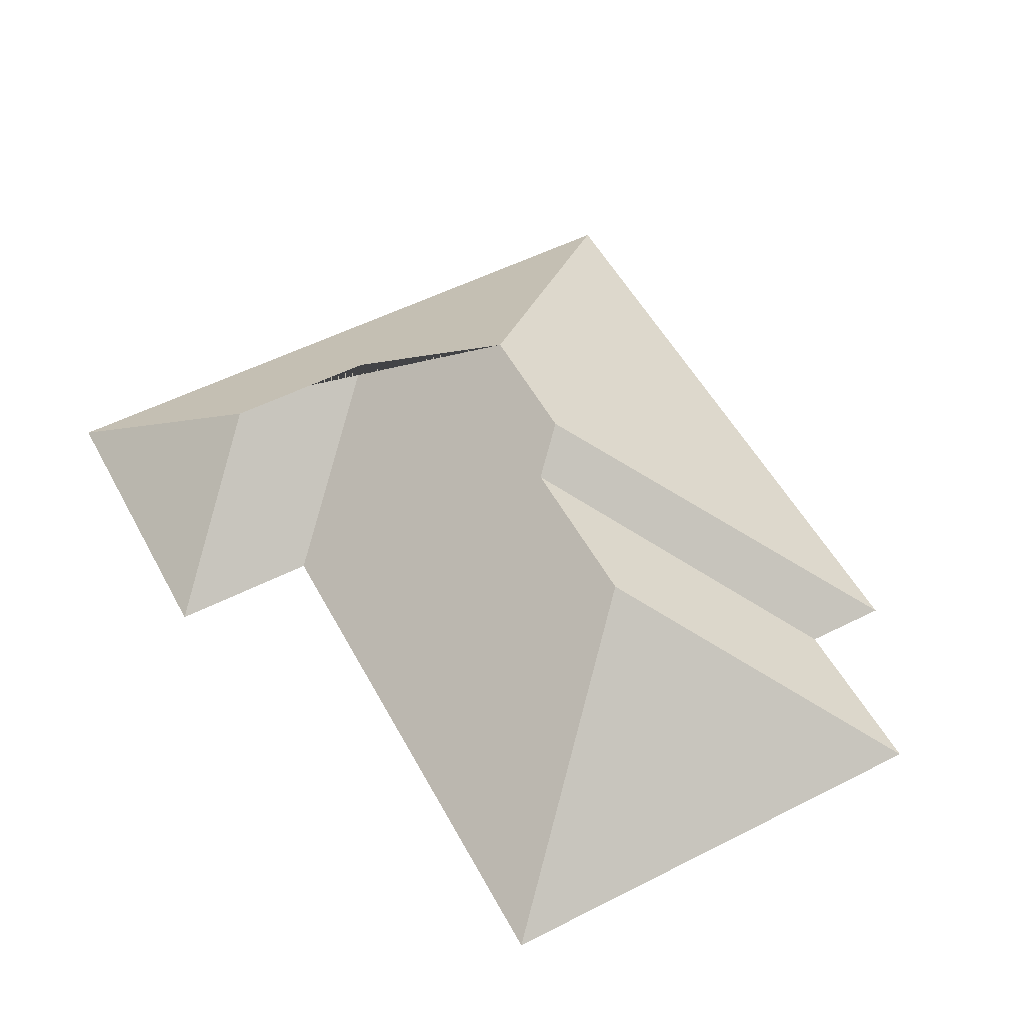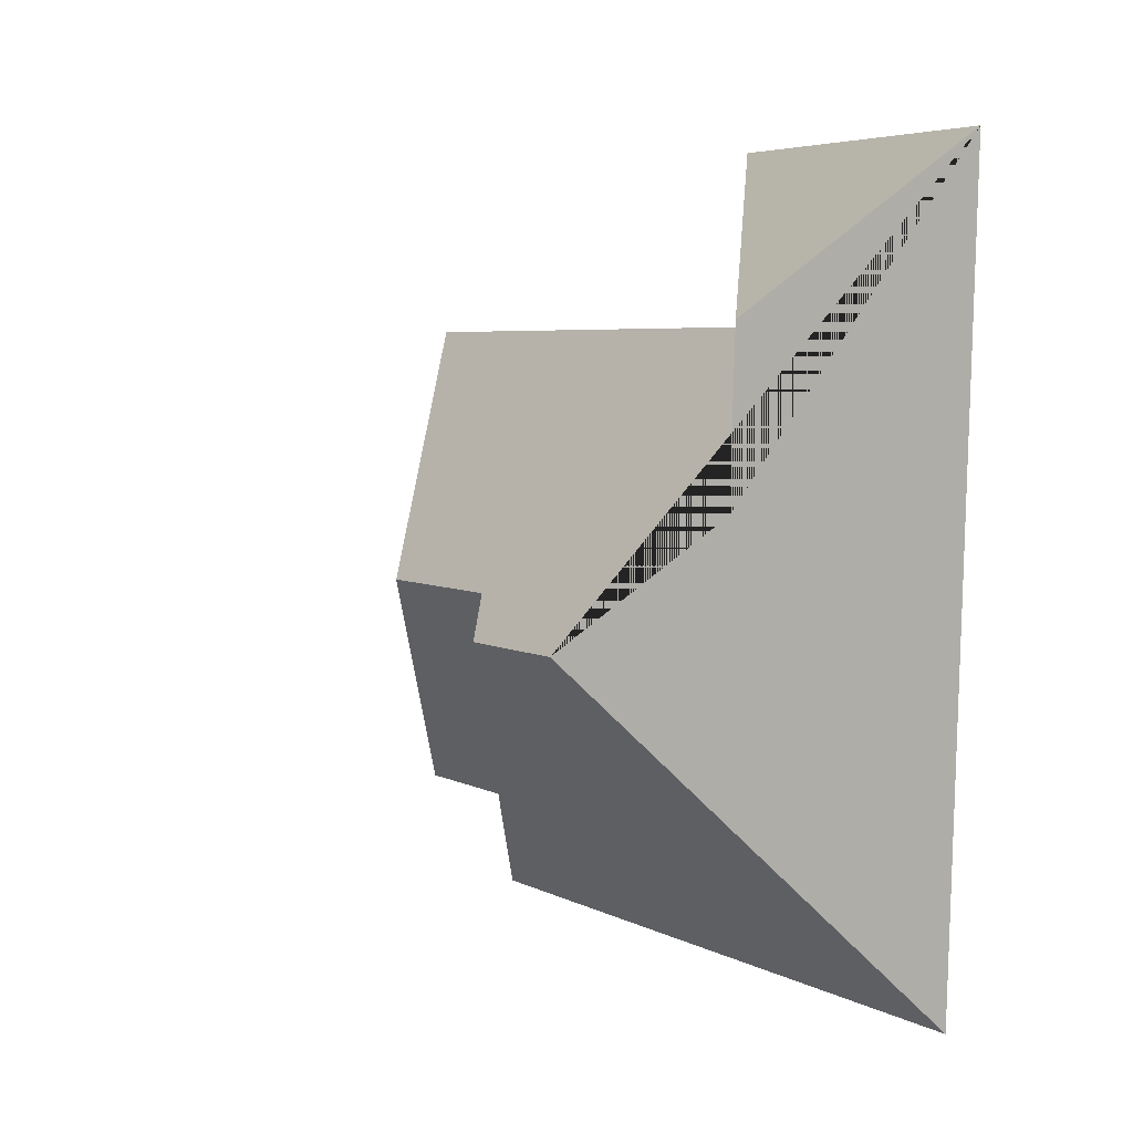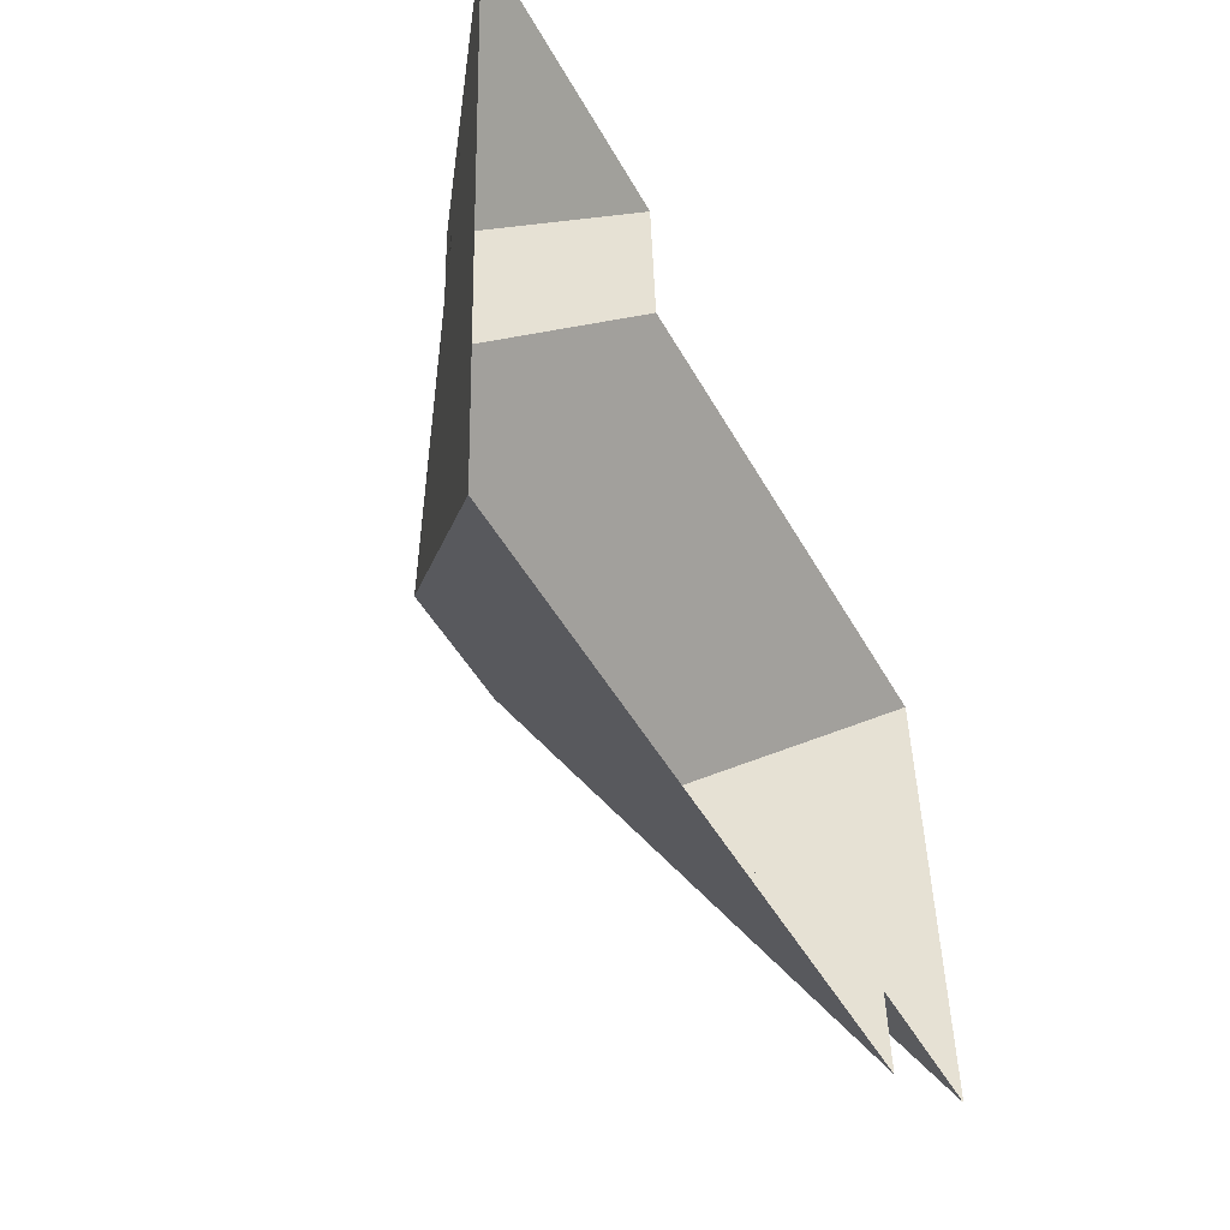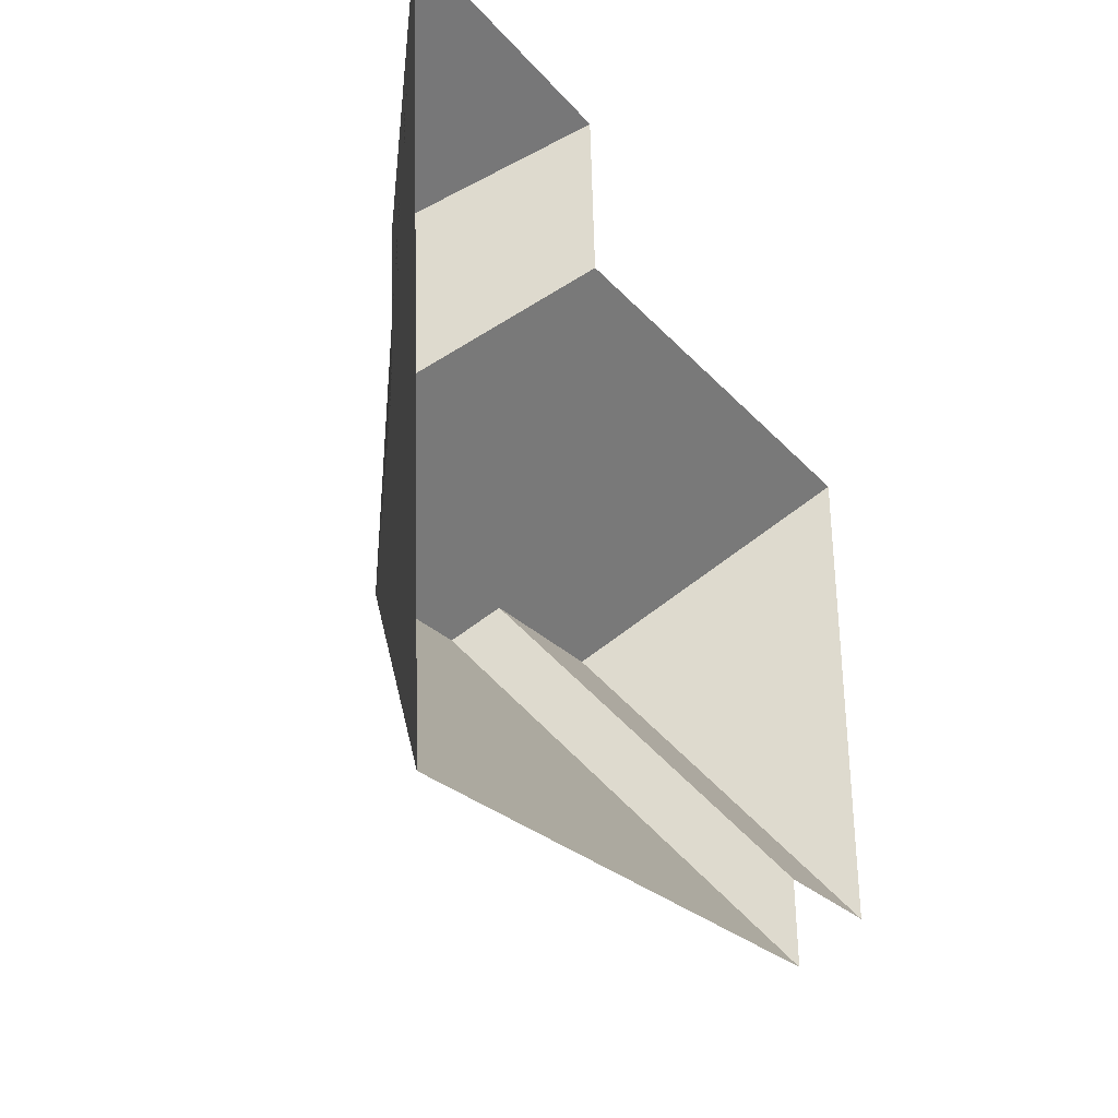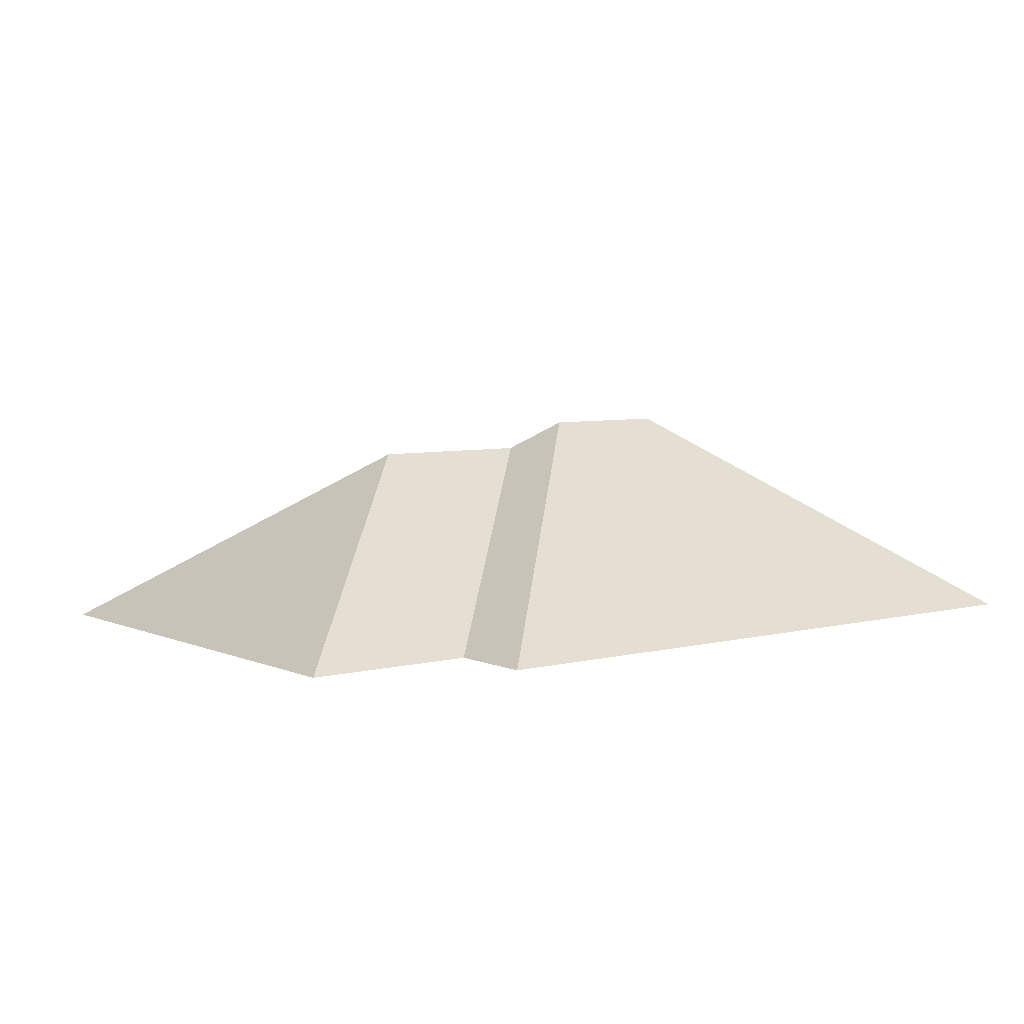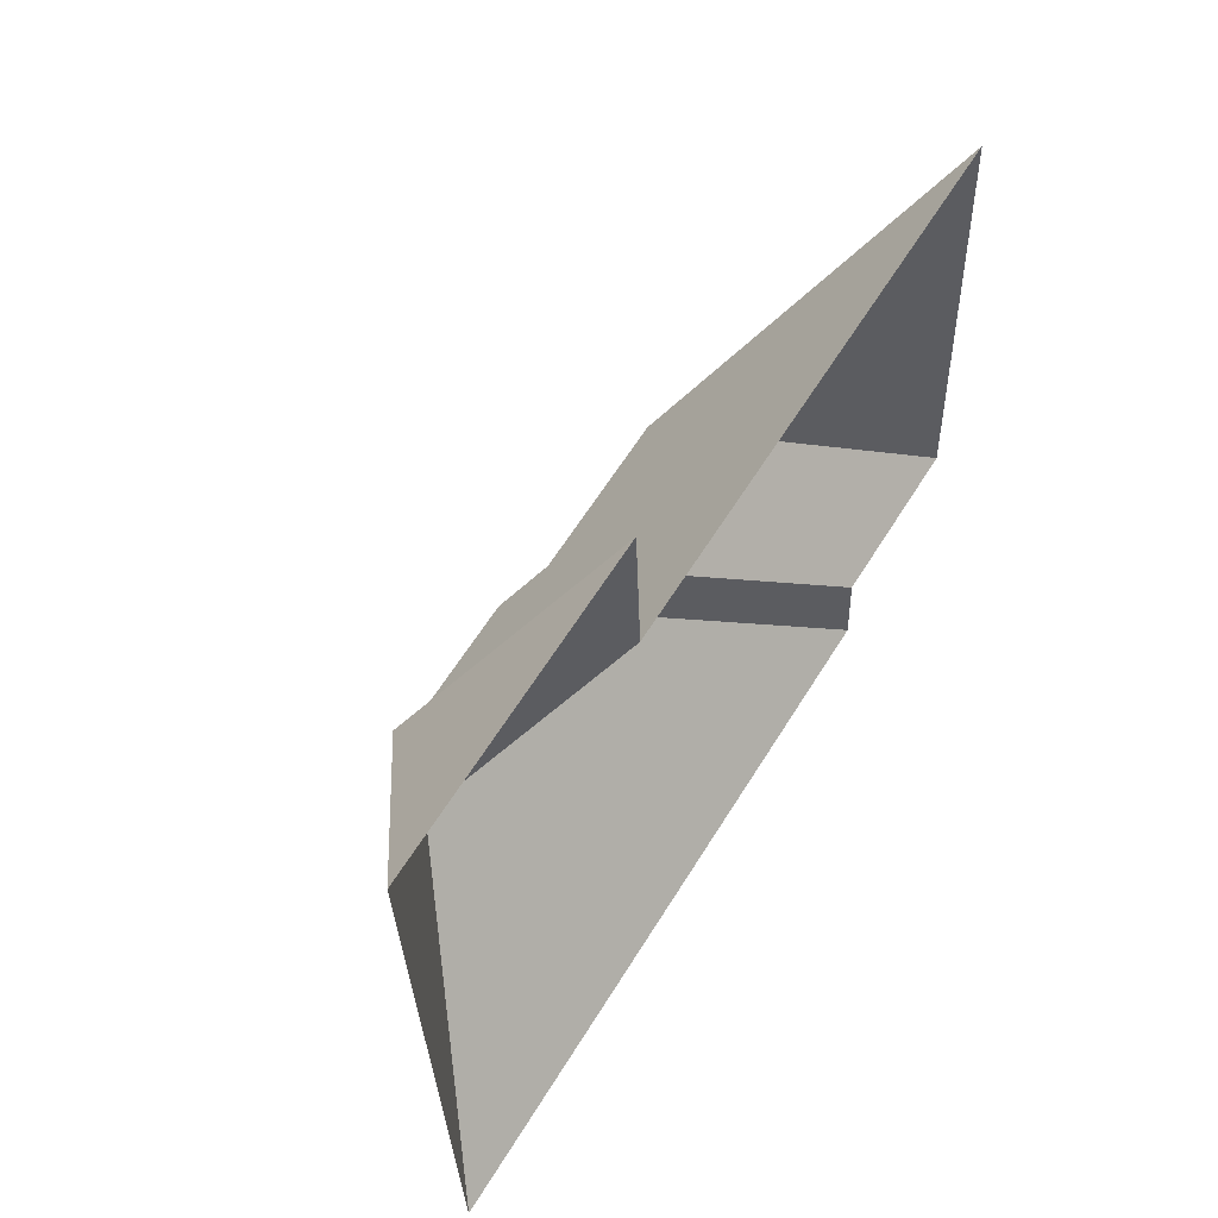
<metadata>
{"format":"obj","ext":"obj","renderer":"f3d","projection":"perspective","resolution":1024,"background":"white","views":[{"elev":54.2,"azim":58.7,"up":"+Y"},{"elev":1.2,"azim":-121.5,"up":"+Z"},{"elev":-49.9,"azim":-62.6,"up":"+Z"},{"elev":-26.1,"azim":-61.6,"up":"+Z"},{"elev":5.8,"azim":139.2,"up":"+Y"},{"elev":58.0,"azim":-58.3,"up":"+Z"}]}
</metadata>
<code>
o CG10_500_037058_0023_roof
v 310.9 75 -212.2
v 302.3 75 -52.8
v 253.9 75 -215.2
v 255.6 75 -243.4
v 225.7 135.3 -138.7
v 170.4 135.3 -141.6
v 158.4 145 -155.4
v 121.1 75 -62.58
v 118.3 75 -11.75
v 114.6 145 -157.8
v 69.1 114.1 -65.43
v 71.94 114.1 -118.3
v 15.1 75 -17.32
v 27.86 75 -255.7
v 310.9 0 -212.2
v 302.3 0 -52.8
v 121.1 0 -62.58
v 118.3 0 -11.75
v 15.1 0 -17.32
v 27.86 0 -255.7
v 255.6 0 -243.4
v 253.9 0 -215.2
f 8 2 5 6 7 10 12
f 11 12 8 9
f 13 9 11
f 13 14 10 12 11
f 10 14 4 7
f 7 4 3 6
f 2 1 5
f 6 3 1 5

</code>
